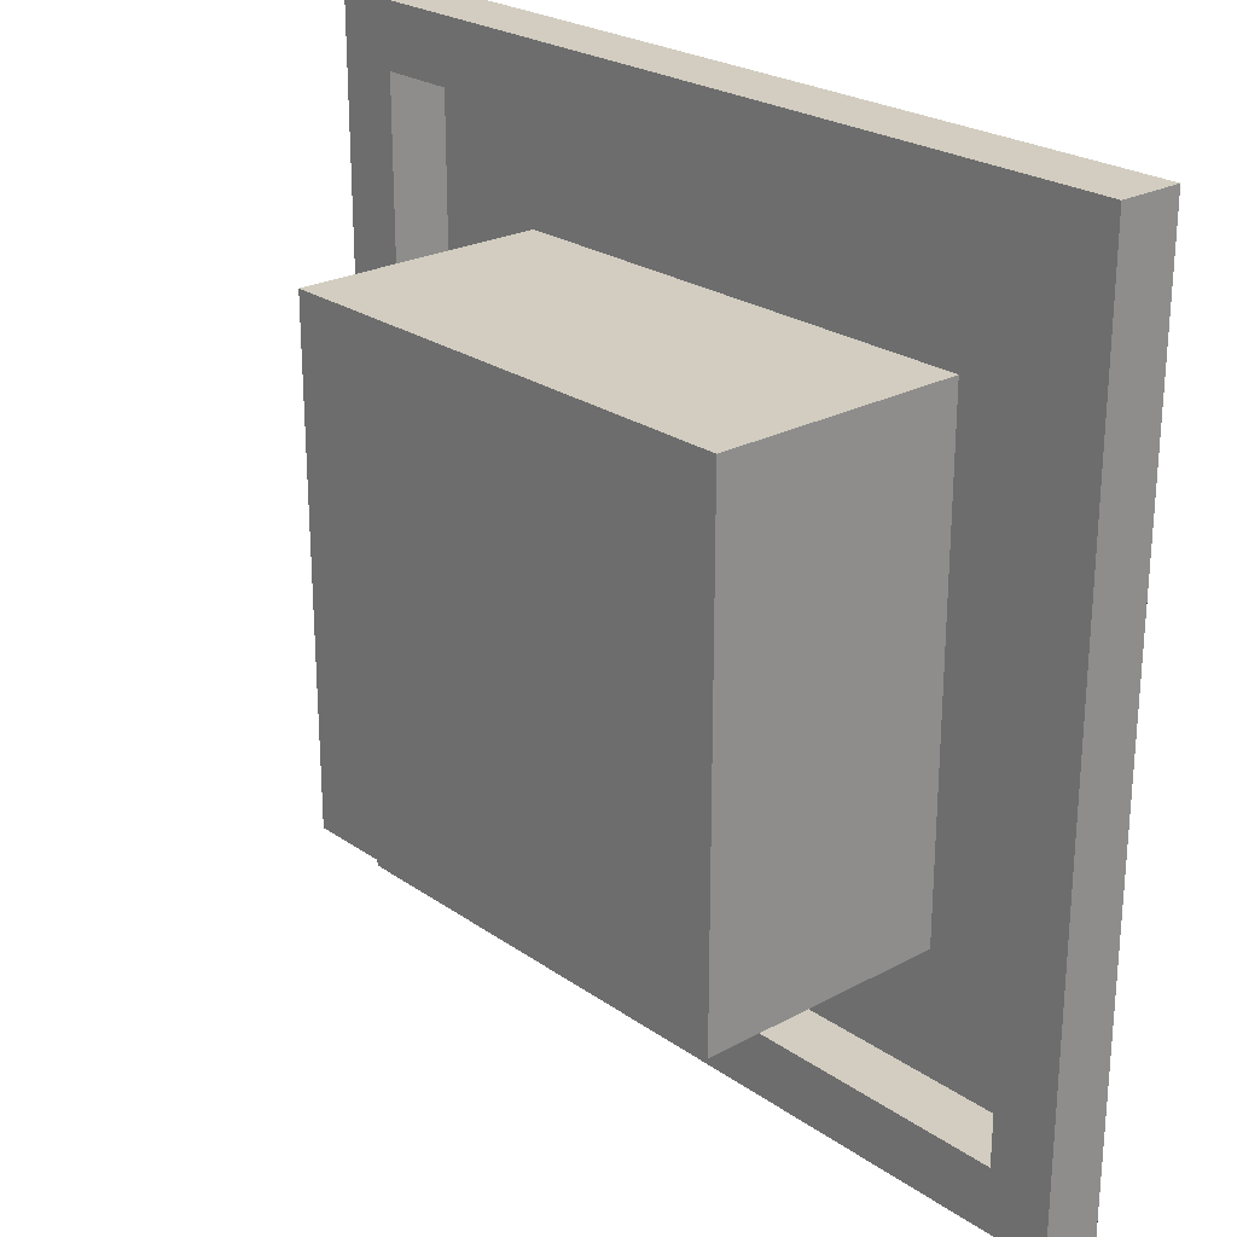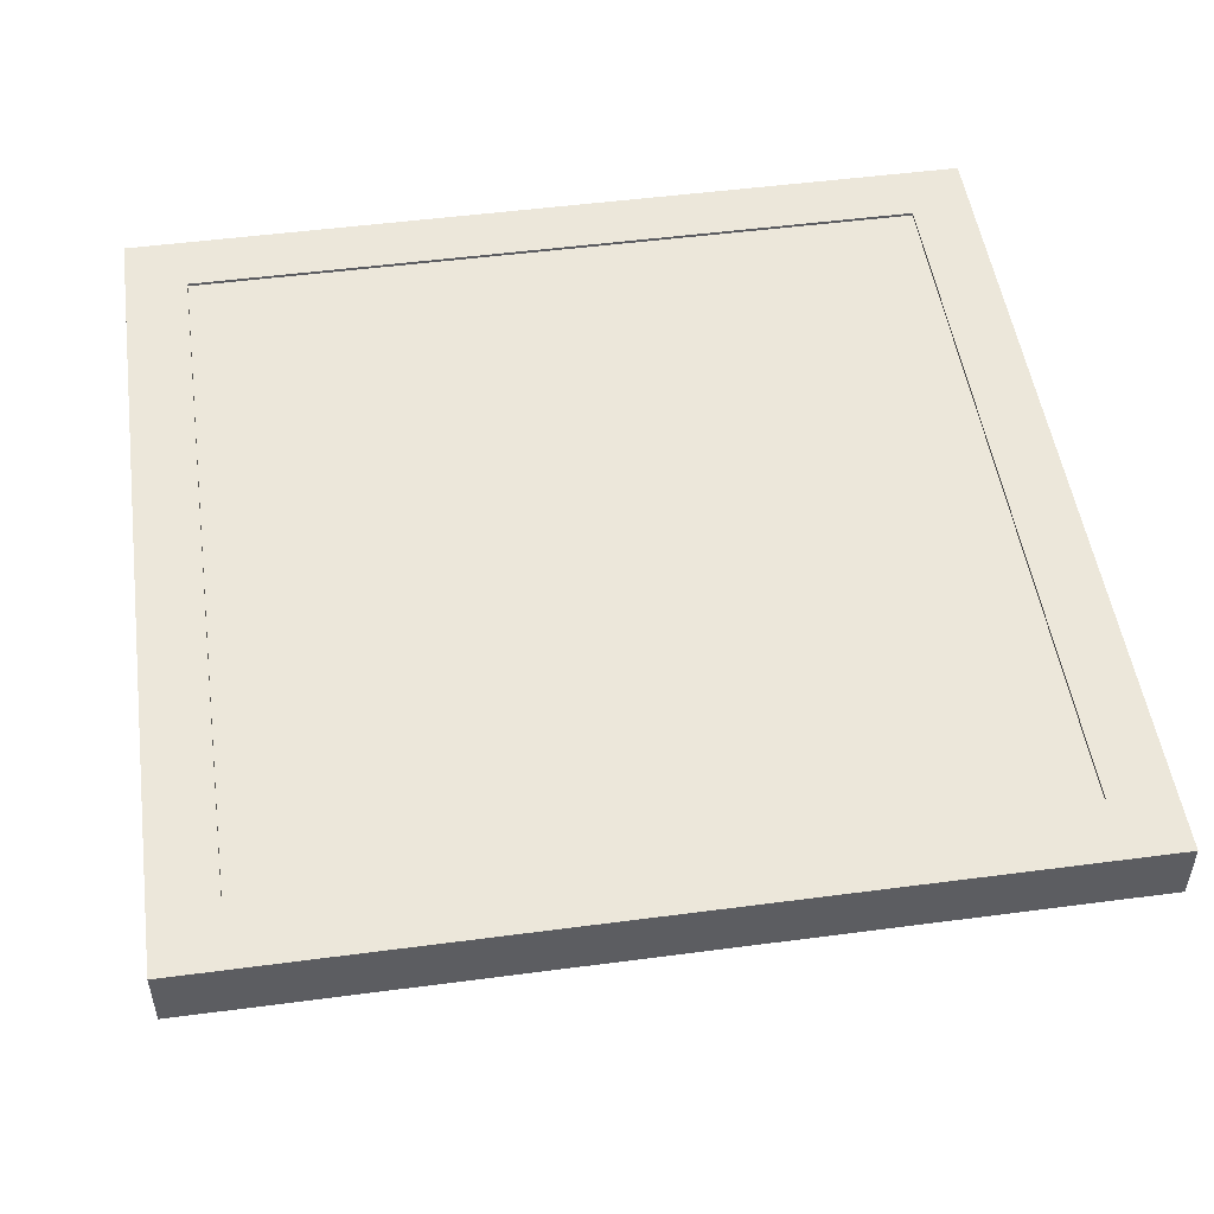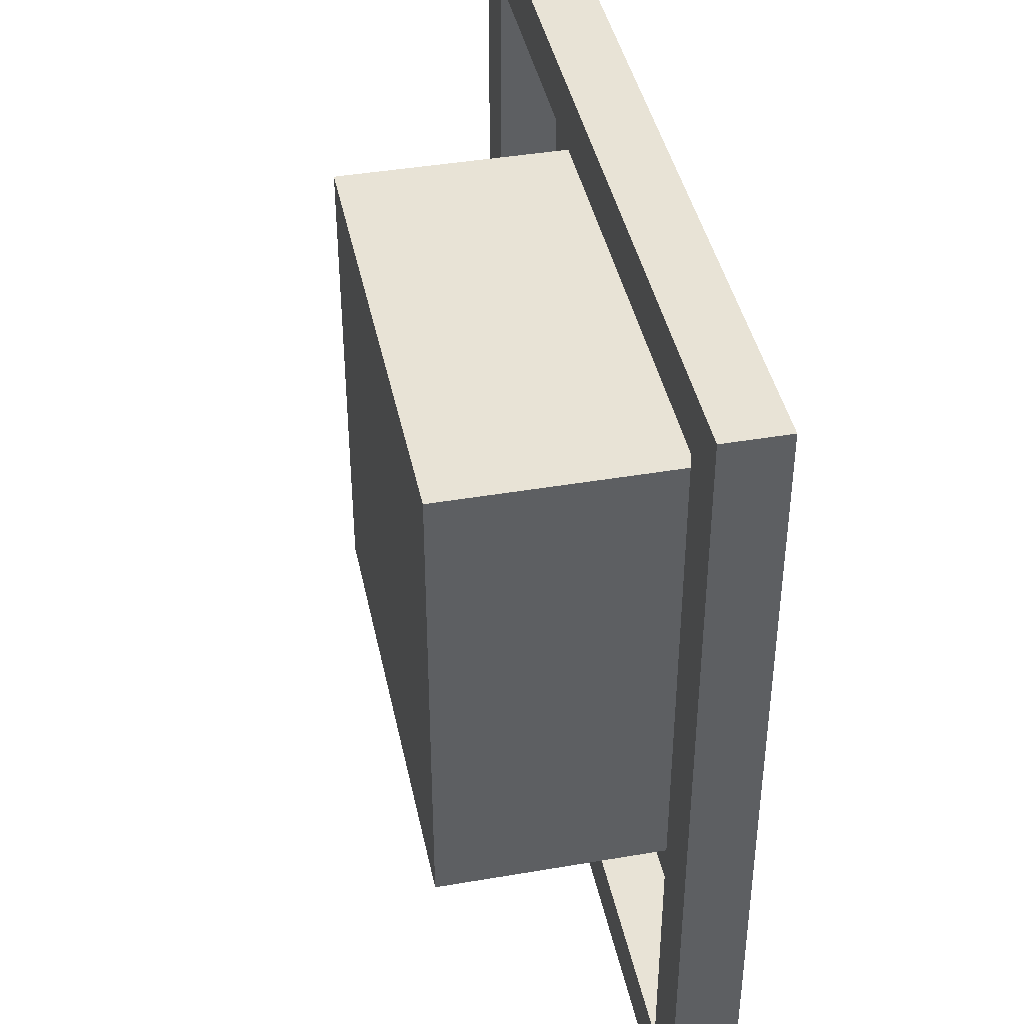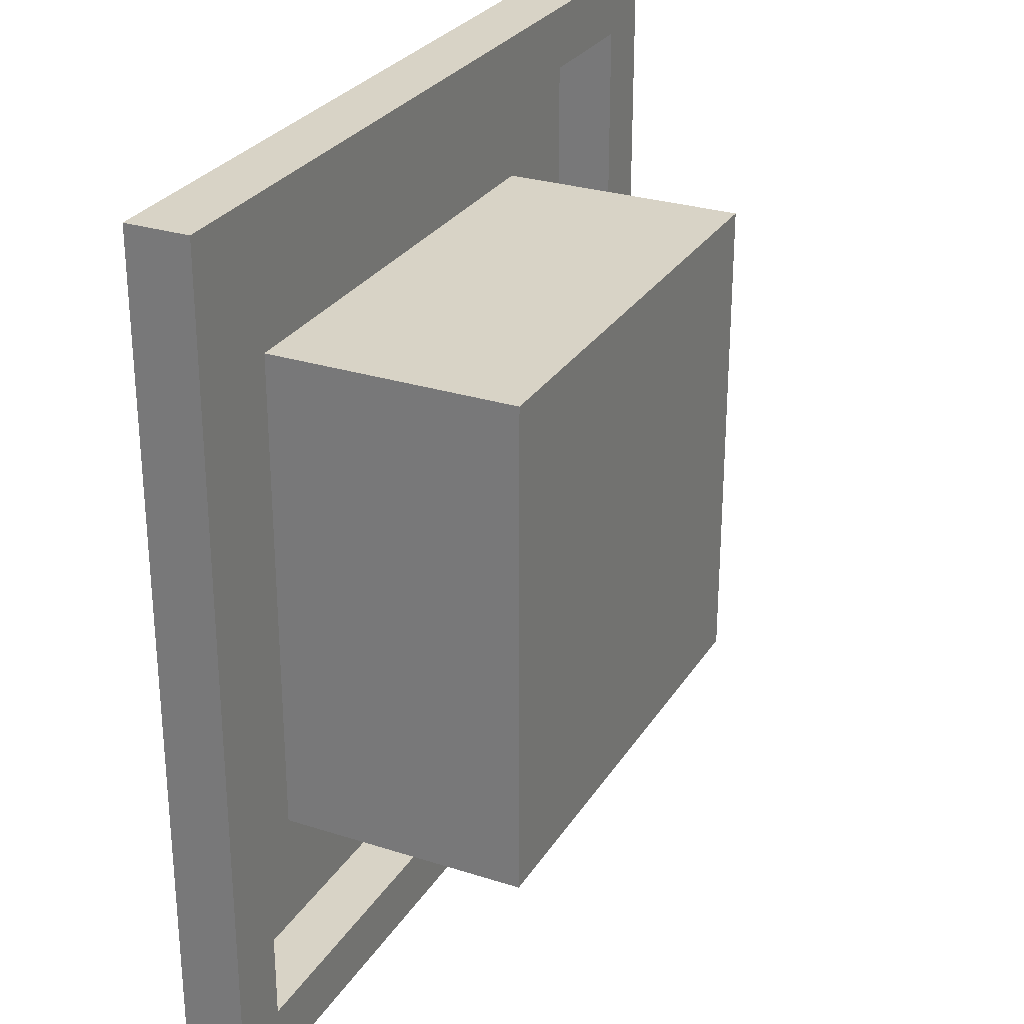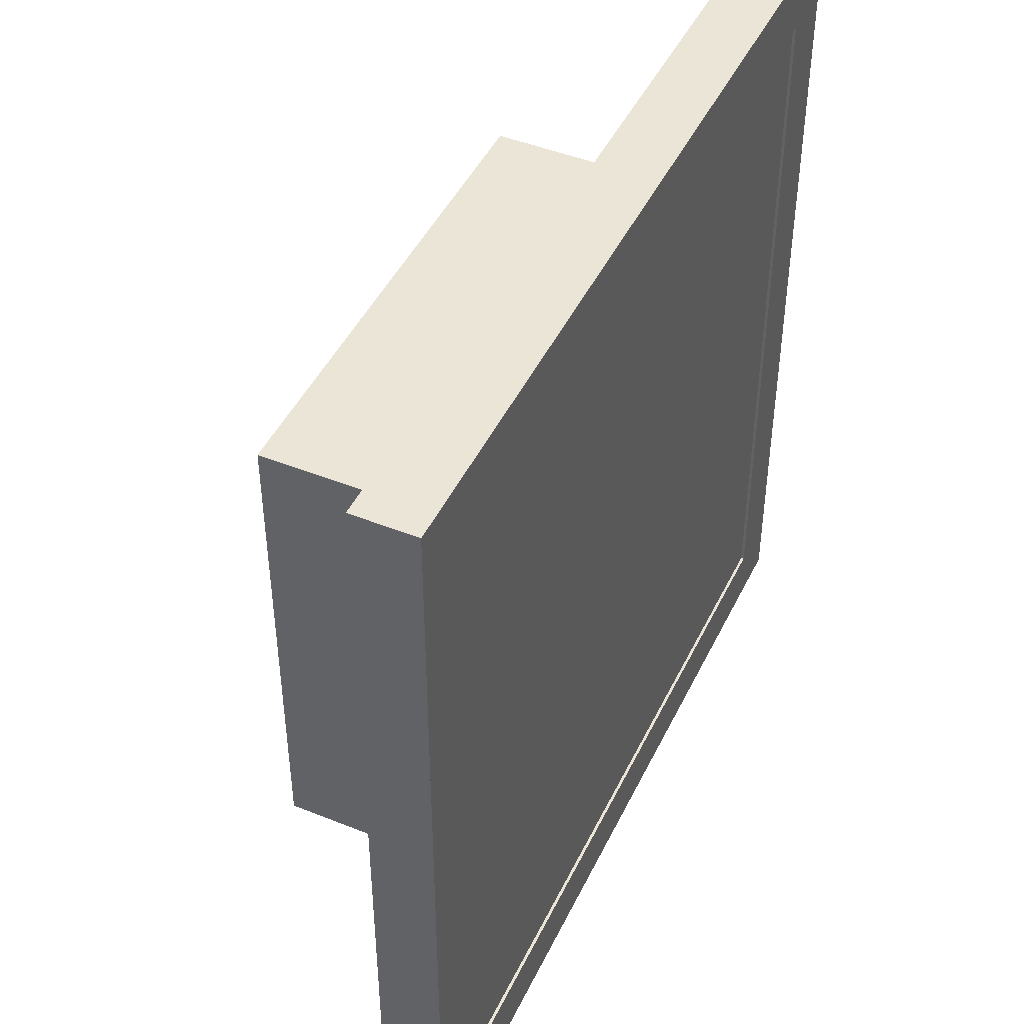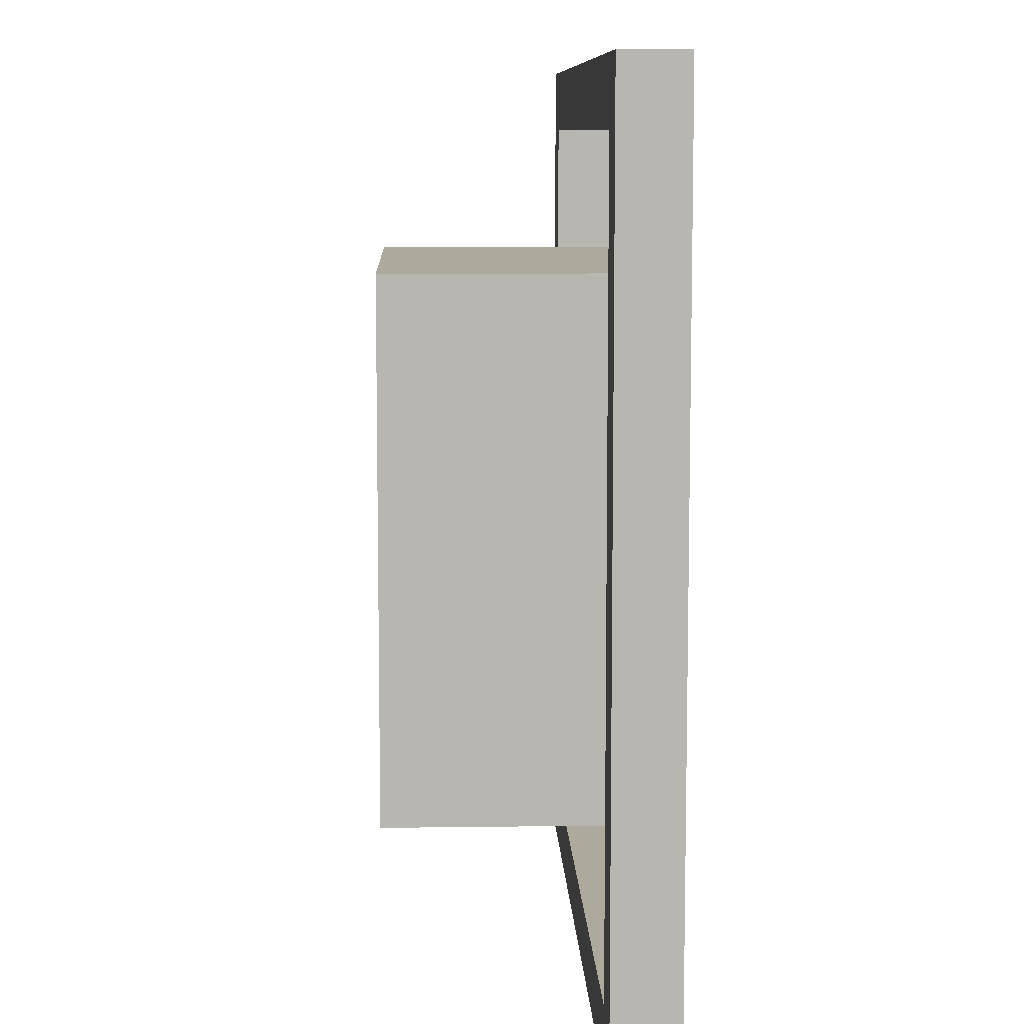
<metadata>
{"format":"obj","ext":"obj","renderer":"f3d","projection":"perspective","resolution":1024,"background":"white","views":[{"elev":24.3,"azim":-131.4,"up":"+Y"},{"elev":50.5,"azim":-8.2,"up":"+Z"},{"elev":41.7,"azim":-101.7,"up":"+Y"},{"elev":28.0,"azim":115.9,"up":"+Y"},{"elev":45.9,"azim":-65.2,"up":"+Y"},{"elev":8.8,"azim":-92.1,"up":"+Y"}]}
</metadata>
<code>
o Cube
v 0.4375 -0.4375 0.5
v -0.4375 -0.4375 0.5
v -0.4375 -0.4375 0.4375
v 0.4375 -0.4375 0.4375
v 0.4375 0.4375 0.5
v -0.4375 0.4375 0.5
v -0.4375 0.4375 0.4375
v 0.4375 0.4375 0.4375
v -0.4375 0.375 0.5
v -0.4375 -0.375 0.5
v 0.375 0.375 0.5
v 0.375 -0.375 0.5
v -0.375 -0.375 0.497
v -0.375 0.375 0.497
v -0.4375 0.375 0.4375
v 0.4375 0.375 0.4375
v -0.375 0.375 0.4375
v -0.375 -0.375 0.4375
v 0.375 -0.375 0.4375
v 0.375 0.375 0.4375
v 0.3125 0.3125 0.4938
v 0.3125 -0.3125 0.4938
v -0.3125 -0.3125 0.4938
v -0.3125 0.3125 0.4938
v -0.25 -0.25 0.2431
v -0.25 0.25 0.2431
v 0.25 -0.25 0.2431
v 0.25 0.25 0.2431
v 0.25 -0.25 0.4931
v 0.25 0.25 0.4931
v -0.25 -0.25 0.4931
v -0.25 0.25 0.4931
v 0.4375 0.375 0.5
v 0.4375 -0.375 0.5
v -0.4375 -0.375 0.4375
v 0.4375 -0.375 0.4375
v 0.375 0.375 0.5
v 0.375 0.375 0.497
v 0.375 -0.375 0.5
v 0.375 -0.375 0.497
v -0.375 -0.375 0.5
v -0.375 -0.375 0.5
v -0.375 0.375 0.5
v -0.375 0.375 0.5
g Cube_Cube_frame
f 19 39 37 20
f 5 33 34 1 4 36 16 8
f 19 18 41 39
f 1 2 3 4
f 2 10 9 6 7 15 35 3
f 9 6 5 33 11 44
f 20 37 43 17
f 1 2 10 42 12 34
f 43 41 18 17
f 5 8 7 6
f 42 10 9 44
f 38 40 13 14
f 15 7 8 16 20 17
f 33 34 12 11
f 4 3 35 18 19 36
f 15 17 18 35
f 36 19 20 16
g Cube_Cube_image
f 21 22 23 24
g Cube_Cube_node.top
f 30 28 26 32
g Cube_Cube_node.bottom
f 27 29 31 25
g Cube_Cube_node.side
f 26 25 27 28
f 31 25 26 32
f 27 29 30 28

</code>
